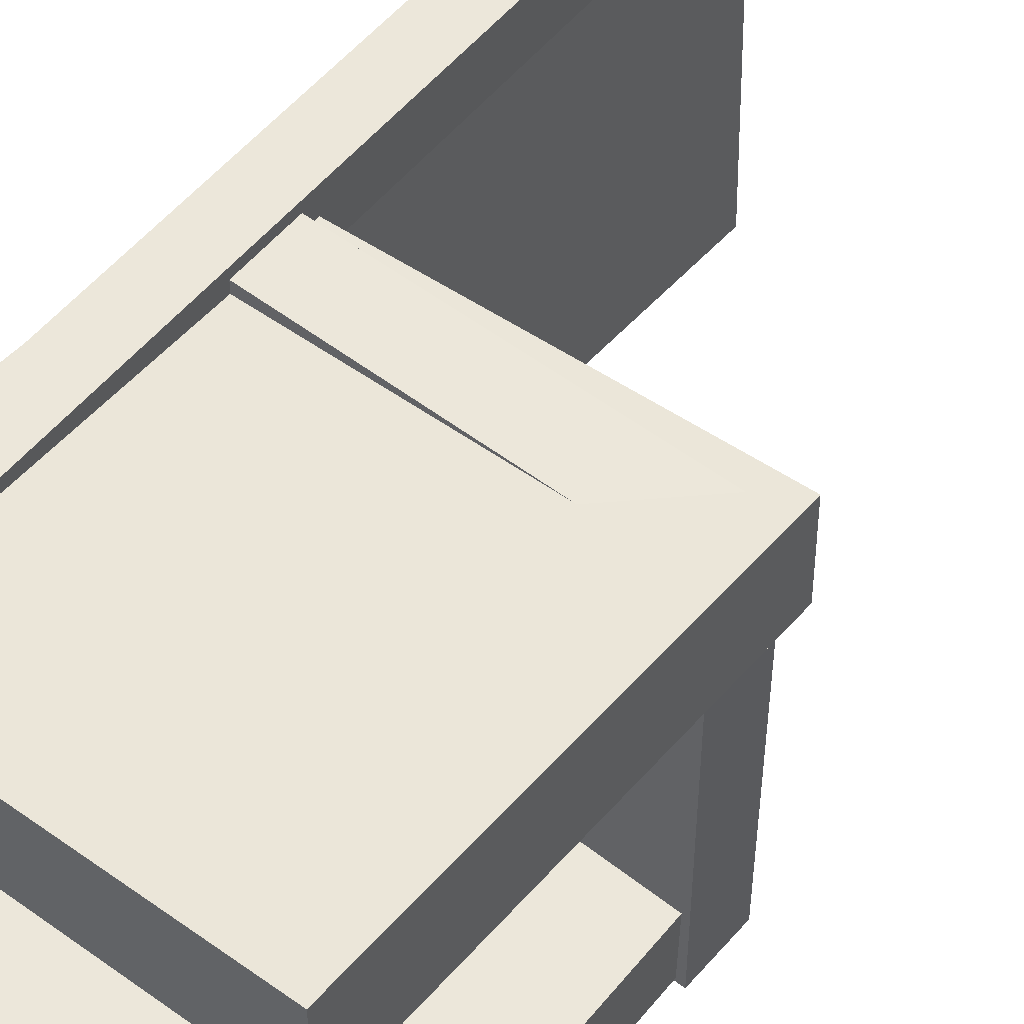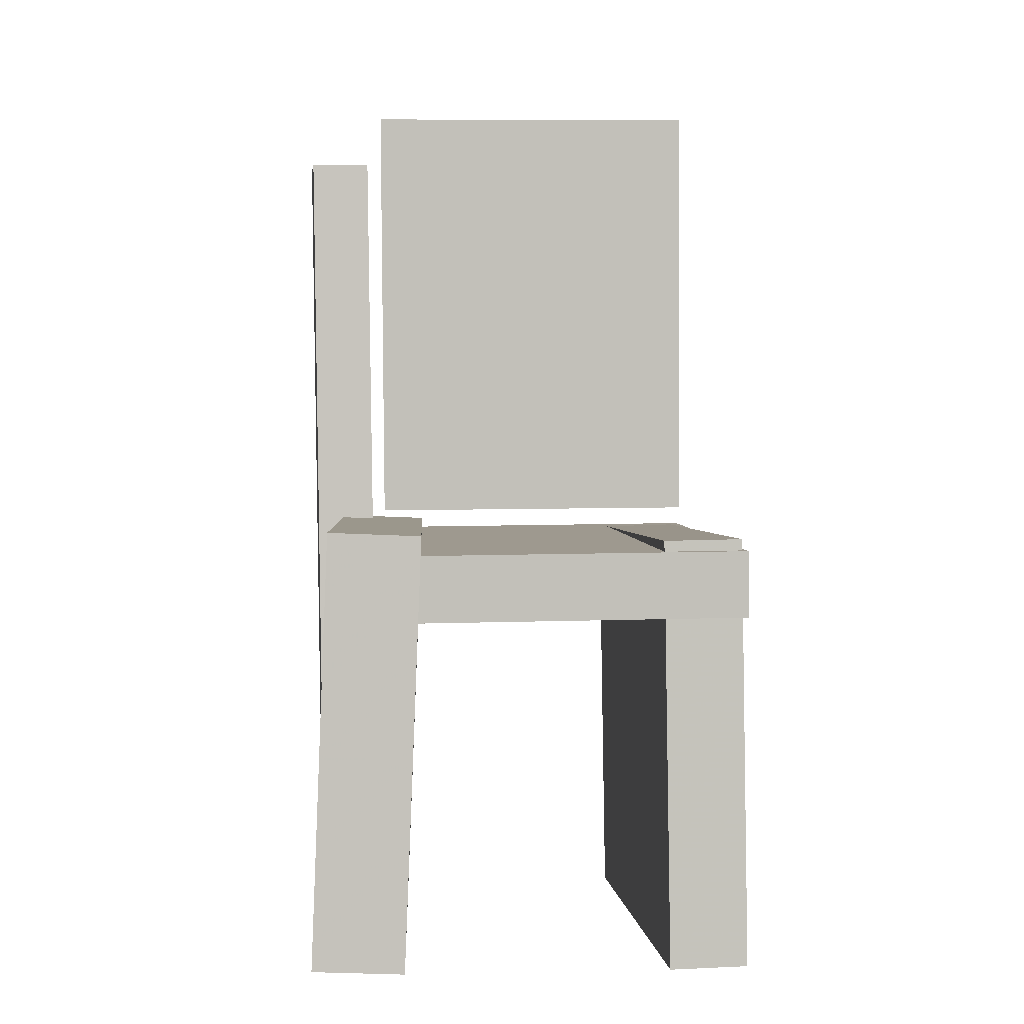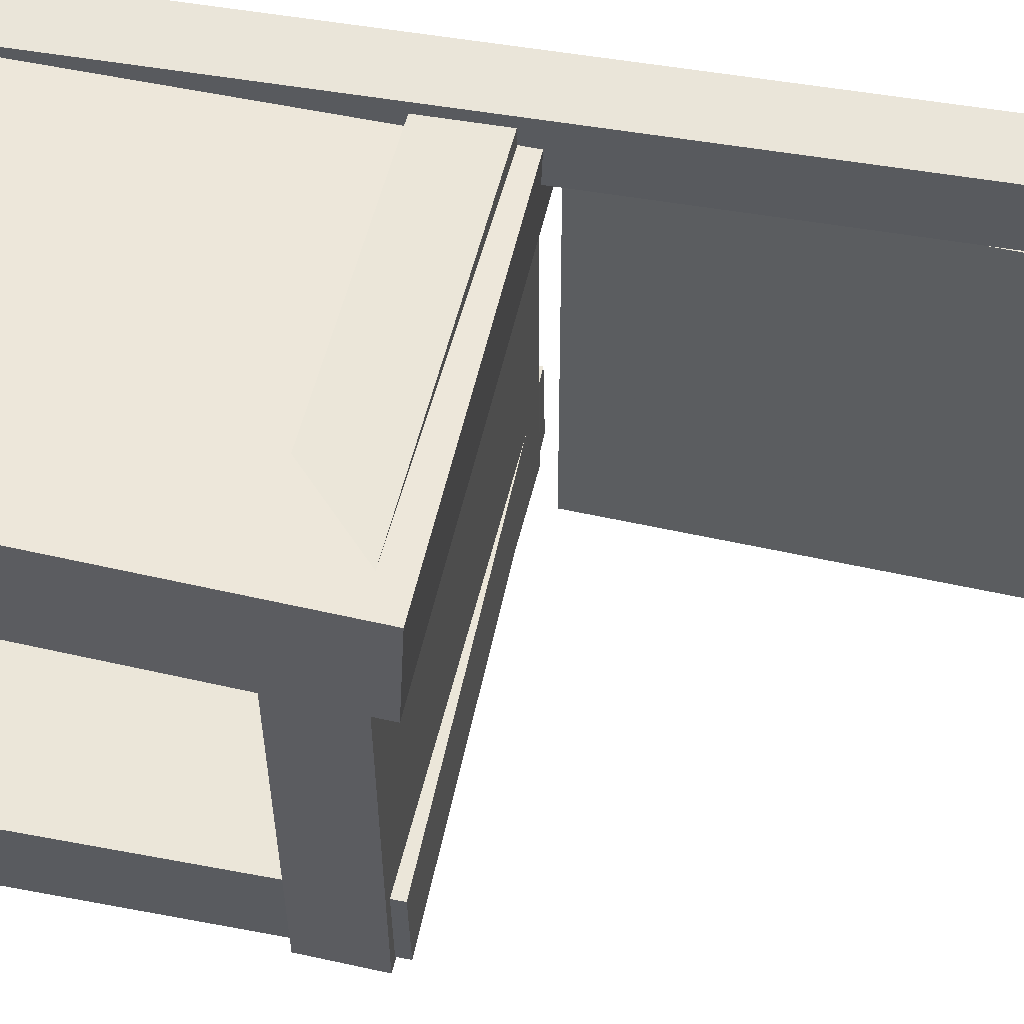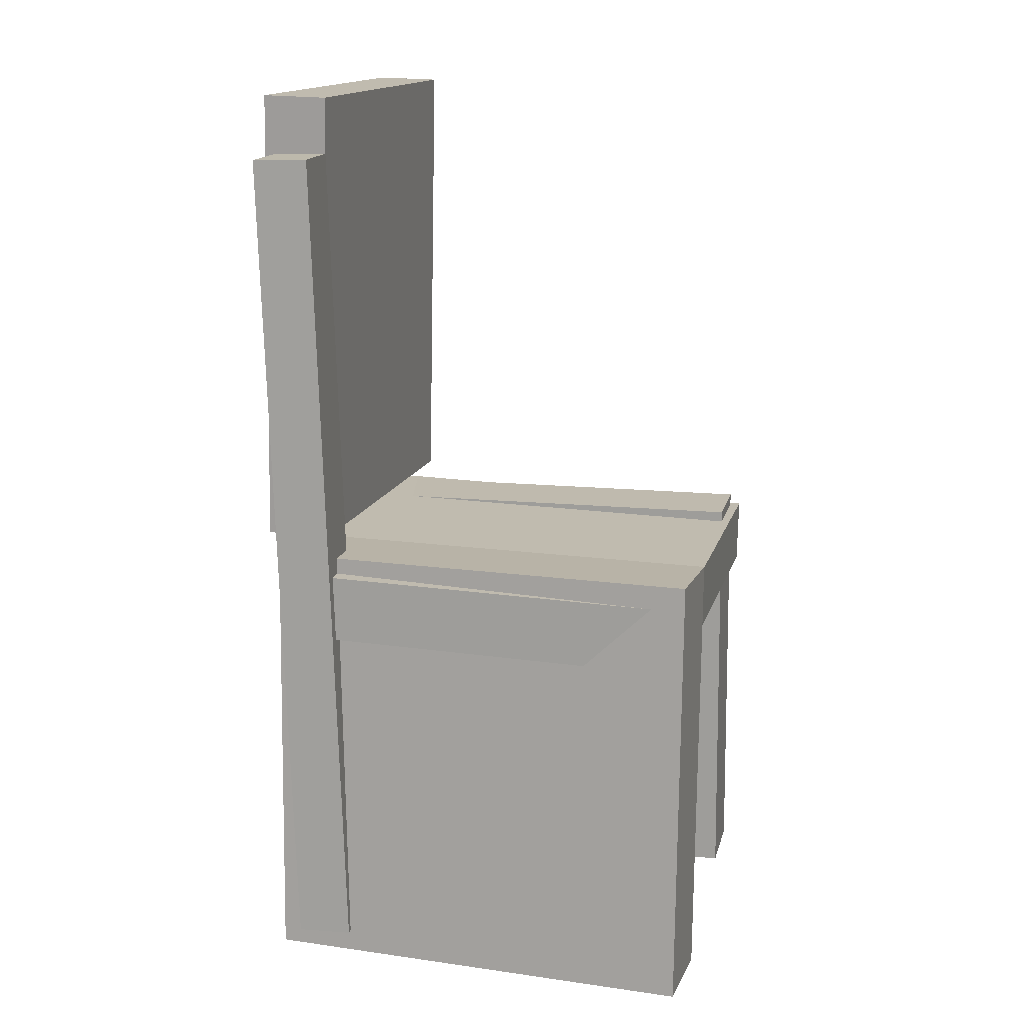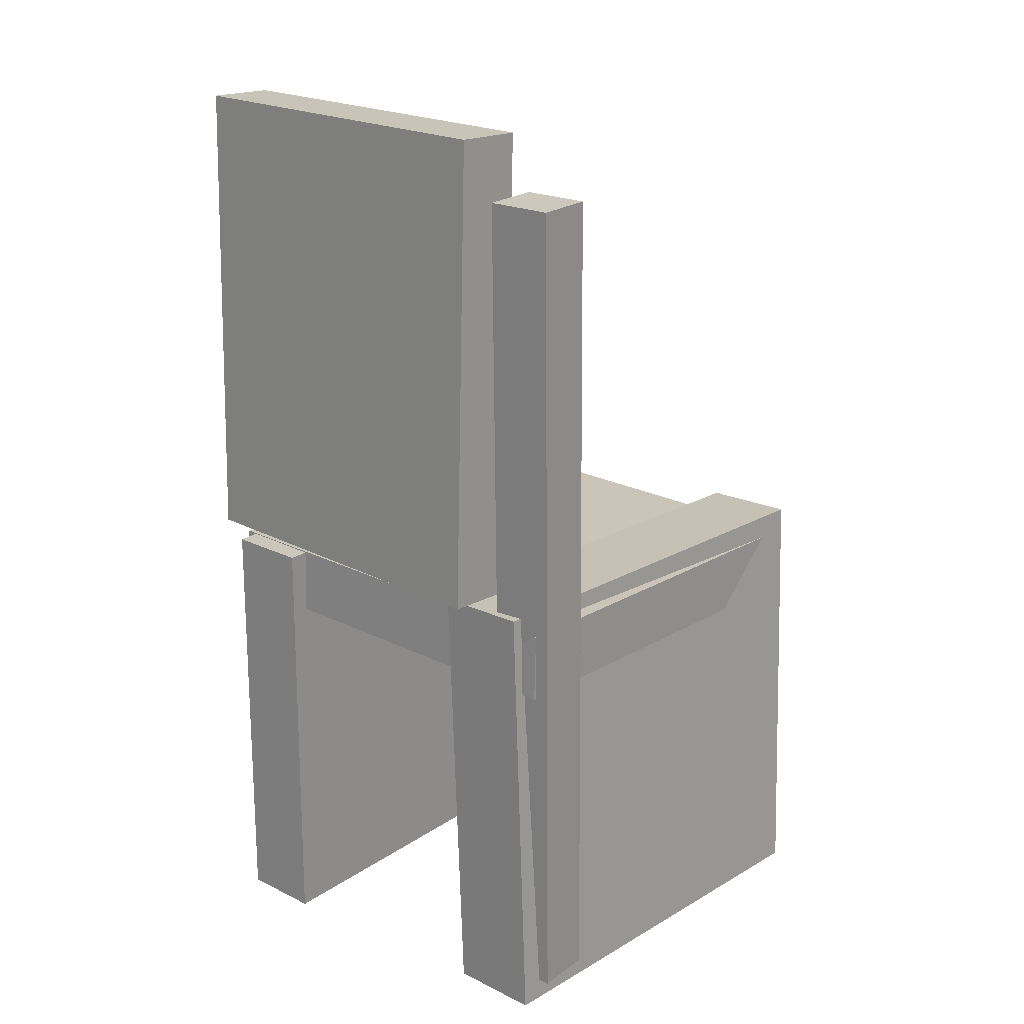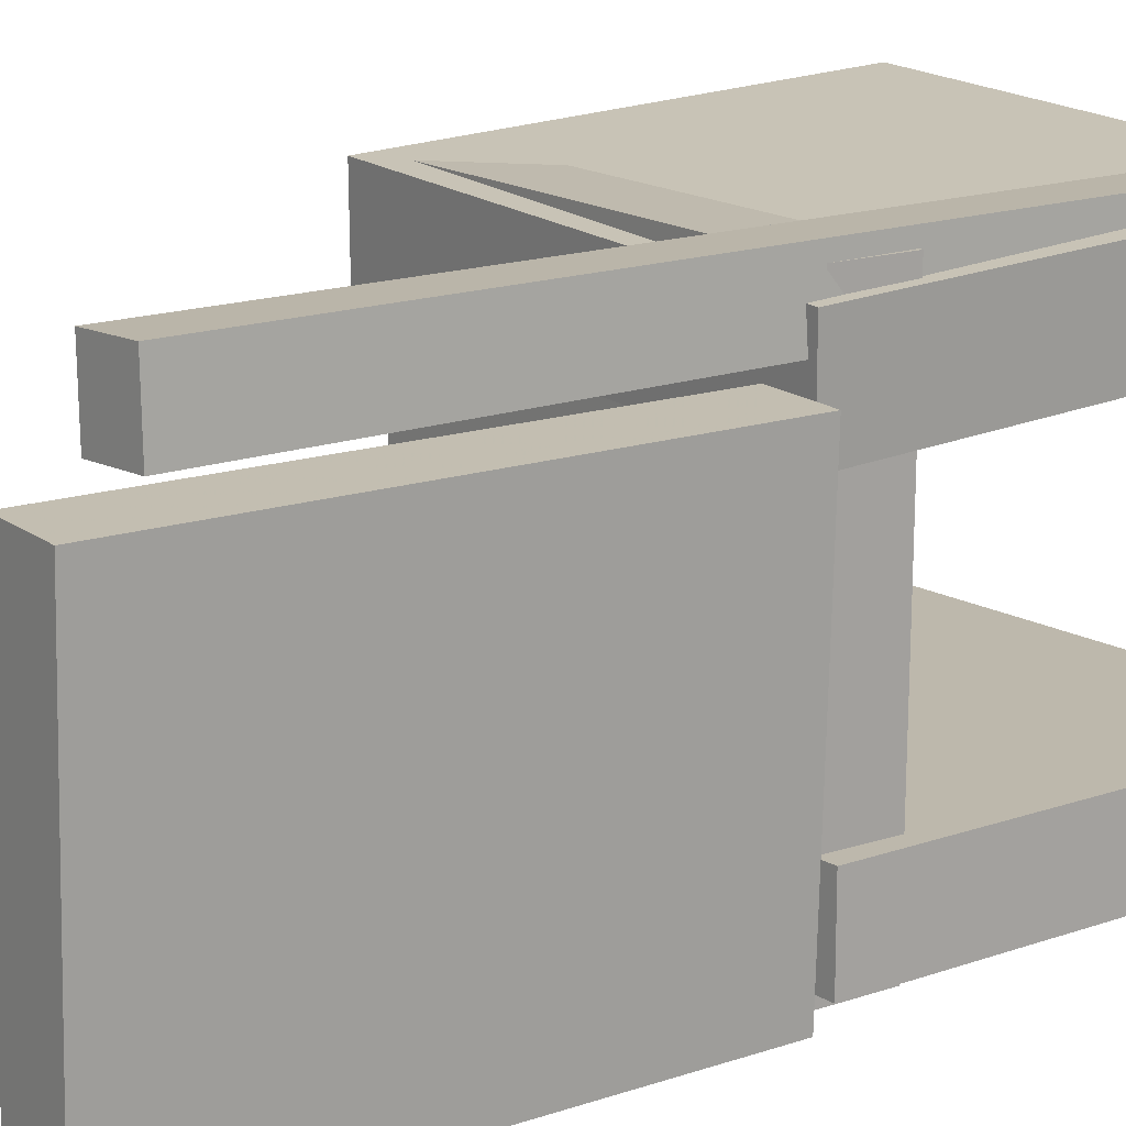
<metadata>
{"format":"obj","ext":"obj","renderer":"f3d","projection":"perspective","resolution":1024,"background":"white","views":[{"elev":51.1,"azim":38.7,"up":"+Z"},{"elev":2.3,"azim":84.9,"up":"+Y"},{"elev":54.7,"azim":102.3,"up":"+Z"},{"elev":15.0,"azim":14.5,"up":"+Y"},{"elev":20.7,"azim":-48.4,"up":"+Y"},{"elev":16.1,"azim":-127.4,"up":"+Z"}]}
</metadata>
<code>
v -0.1882 -0.3928 0.1013
v -0.1919 -0.3896 0.1824
v -0.188 -0.00999 0.08621
v -0.1917 -0.006791 0.1674
v 0.192 -0.3923 0.1184
v 0.1884 -0.3891 0.1995
v 0.1922 -0.009524 0.1033
v 0.1886 -0.006325 0.1845
f 1.0 7.0 5.0
f 1.0 3.0 7.0
f 1.0 4.0 3.0
f 1.0 2.0 4.0
f 3.0 8.0 7.0
f 3.0 4.0 8.0
f 5.0 7.0 8.0
f 5.0 8.0 6.0
f 1.0 5.0 6.0
f 1.0 6.0 2.0
f 2.0 6.0 8.0
f 2.0 8.0 4.0
v -0.1447 -0.3734 -0.177
v -0.1432 -0.3722 -0.1702
v -0.1442 -0.3205 -0.1864
v -0.1428 -0.3193 -0.1796
v -0.1354 -0.3738 -0.1788
v -0.134 -0.3726 -0.172
v -0.135 -0.3209 -0.1882
v -0.1336 -0.3197 -0.1814
f 9.0 15.0 13.0
f 9.0 11.0 15.0
f 9.0 12.0 11.0
f 9.0 10.0 12.0
f 11.0 16.0 15.0
f 11.0 12.0 16.0
f 13.0 15.0 16.0
f 13.0 16.0 14.0
f 9.0 13.0 14.0
f 9.0 14.0 10.0
f 10.0 14.0 16.0
f 10.0 16.0 12.0
v -0.2168 0.0005315 0.1251
v -0.1599 -0.0008243 0.1265
v -0.2073 0.4039 0.1285
v -0.1503 0.4025 0.1299
v -0.209 0.002985 -0.1844
v -0.152 0.00163 -0.1829
v -0.1995 0.4063 -0.1809
v -0.1425 0.405 -0.1795
f 17.0 23.0 21.0
f 17.0 19.0 23.0
f 17.0 20.0 19.0
f 17.0 18.0 20.0
f 19.0 24.0 23.0
f 19.0 20.0 24.0
f 21.0 23.0 24.0
f 21.0 24.0 22.0
f 17.0 21.0 22.0
f 17.0 22.0 18.0
f 18.0 22.0 24.0
f 18.0 24.0 20.0
v -0.1987 -0.3992 -0.181
v -0.1974 -0.4003 -0.1111
v -0.2014 -0.01715 -0.1748
v -0.2001 -0.01828 -0.1049
v 0.1772 -0.3964 -0.1881
v 0.1785 -0.3975 -0.1182
v 0.1745 -0.01433 -0.1819
v 0.1758 -0.01546 -0.112
f 25.0 31.0 29.0
f 25.0 27.0 31.0
f 25.0 28.0 27.0
f 25.0 26.0 28.0
f 27.0 32.0 31.0
f 27.0 28.0 32.0
f 29.0 31.0 32.0
f 29.0 32.0 30.0
f 25.0 29.0 30.0
f 25.0 30.0 26.0
f 26.0 30.0 32.0
f 26.0 32.0 28.0
v -0.1269 -0.3695 0.135
v -0.1746 -0.3708 0.137
v -0.146 0.3551 0.1436
v -0.1937 0.3538 0.1457
v -0.1245 -0.3701 0.1902
v -0.1722 -0.3714 0.1923
v -0.1436 0.3545 0.1988
v -0.1913 0.3532 0.2009
f 33.0 39.0 37.0
f 33.0 35.0 39.0
f 33.0 36.0 35.0
f 33.0 34.0 36.0
f 35.0 40.0 39.0
f 35.0 36.0 40.0
f 37.0 39.0 40.0
f 37.0 40.0 38.0
f 33.0 37.0 38.0
f 33.0 38.0 34.0
f 34.0 38.0 40.0
f 34.0 40.0 36.0
v -0.1828 -0.01639 -0.1853
v -0.1841 -0.07535 -0.1859
v -0.1821 -0.01985 0.1847
v -0.1834 -0.07882 0.1841
v 0.1833 -0.02449 -0.1861
v 0.1819 -0.08346 -0.1867
v 0.184 -0.02796 0.1839
v 0.1827 -0.08693 0.1833
f 41.0 47.0 45.0
f 41.0 43.0 47.0
f 41.0 44.0 43.0
f 41.0 42.0 44.0
f 43.0 48.0 47.0
f 43.0 44.0 48.0
f 45.0 47.0 48.0
f 45.0 48.0 46.0
f 41.0 45.0 46.0
f 41.0 46.0 42.0
f 42.0 46.0 48.0
f 42.0 48.0 44.0

</code>
